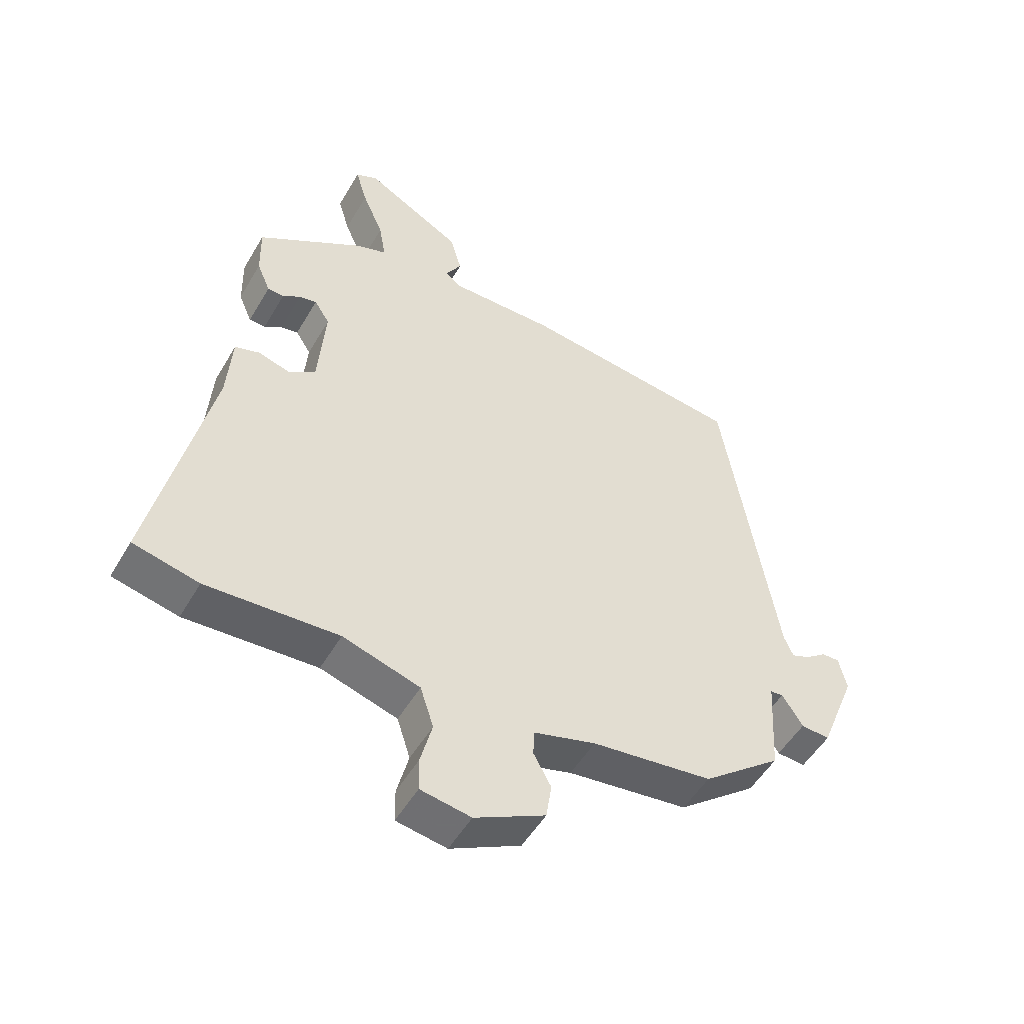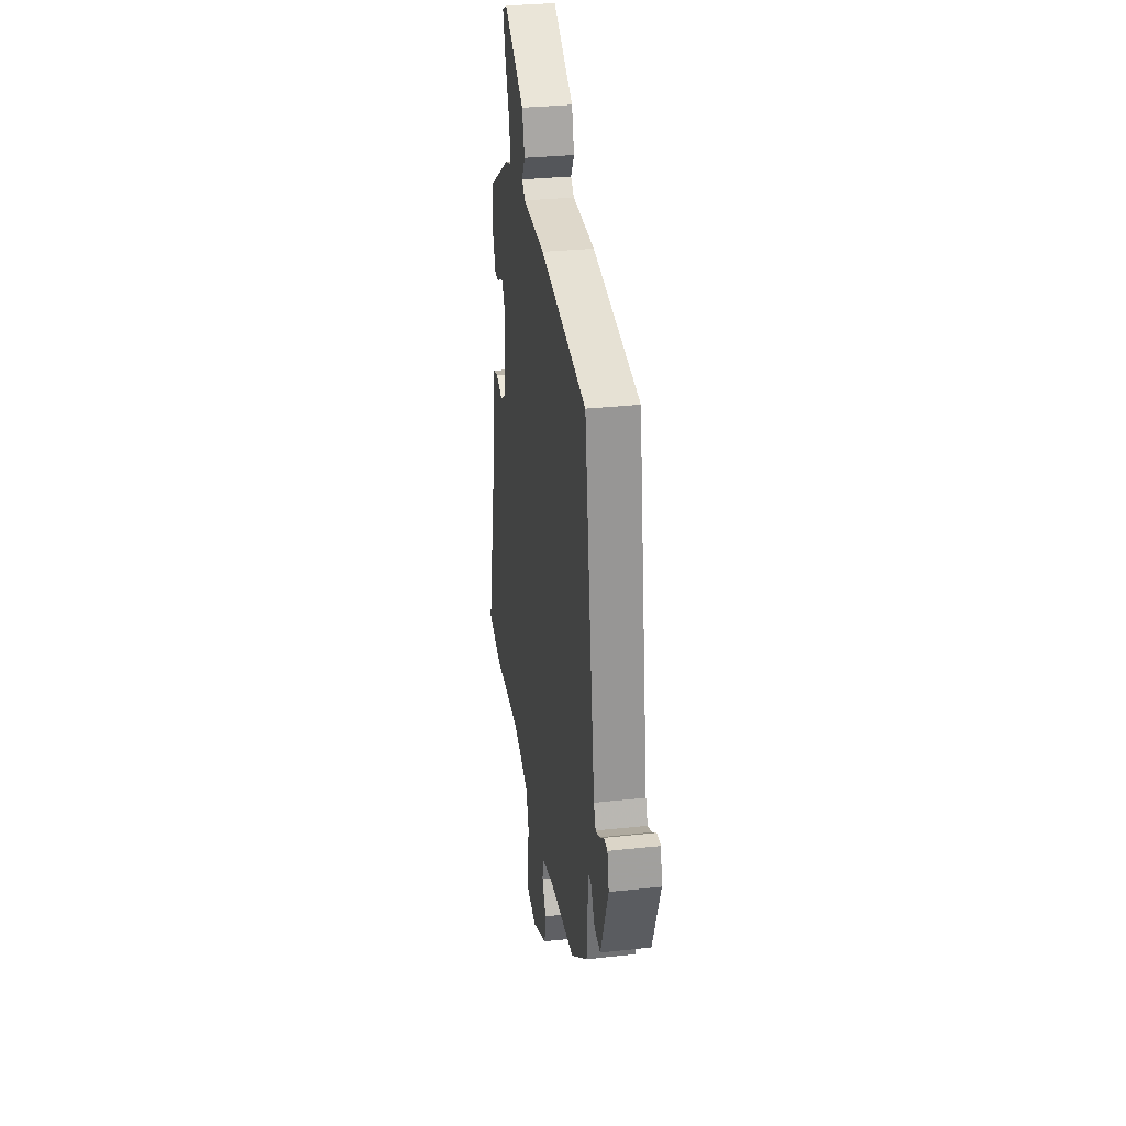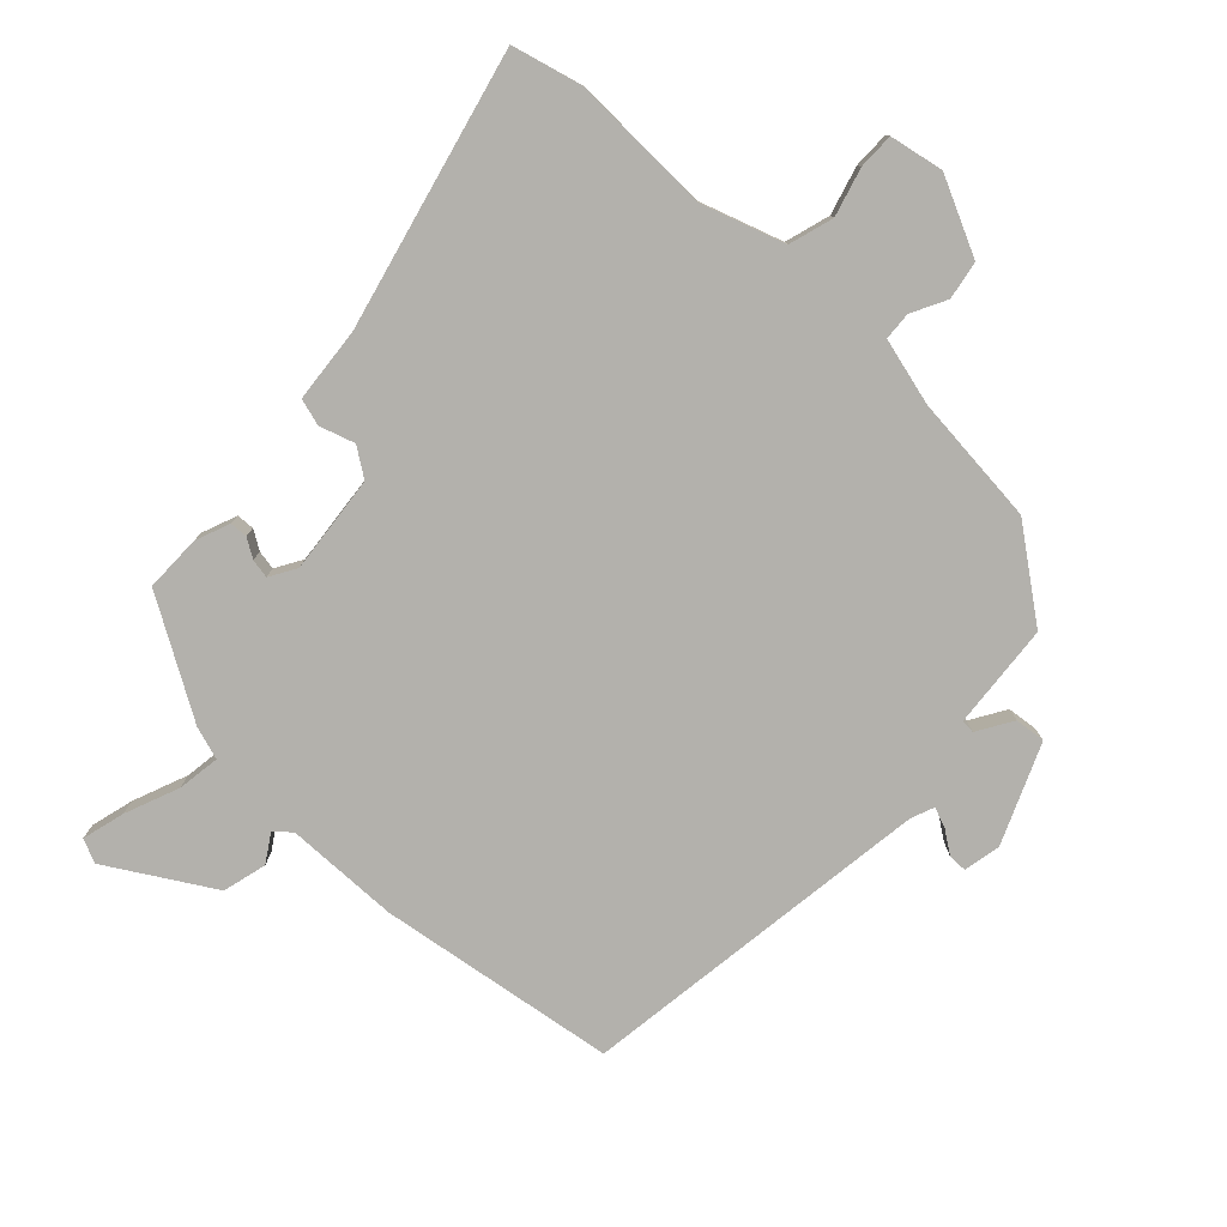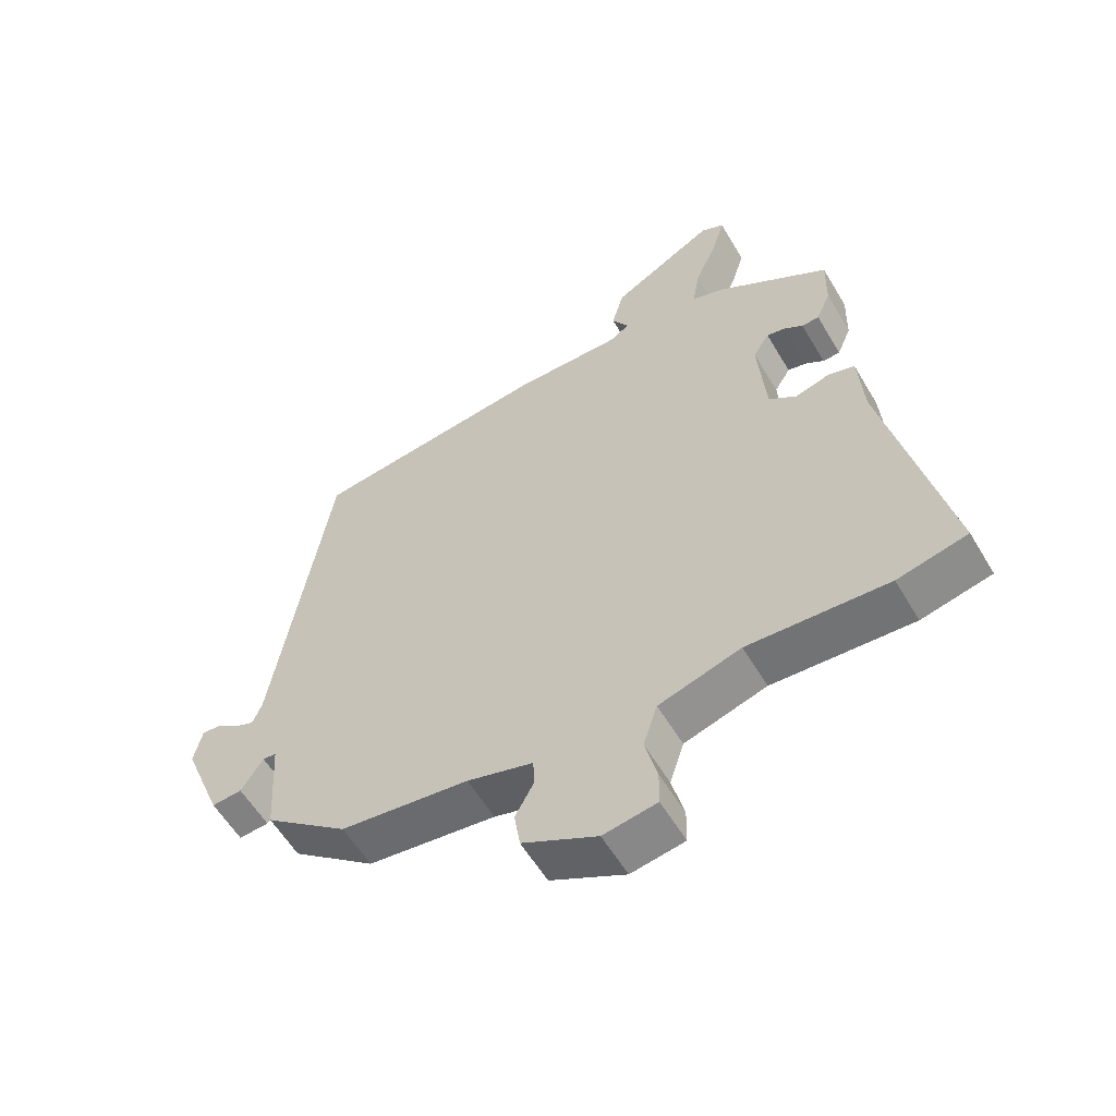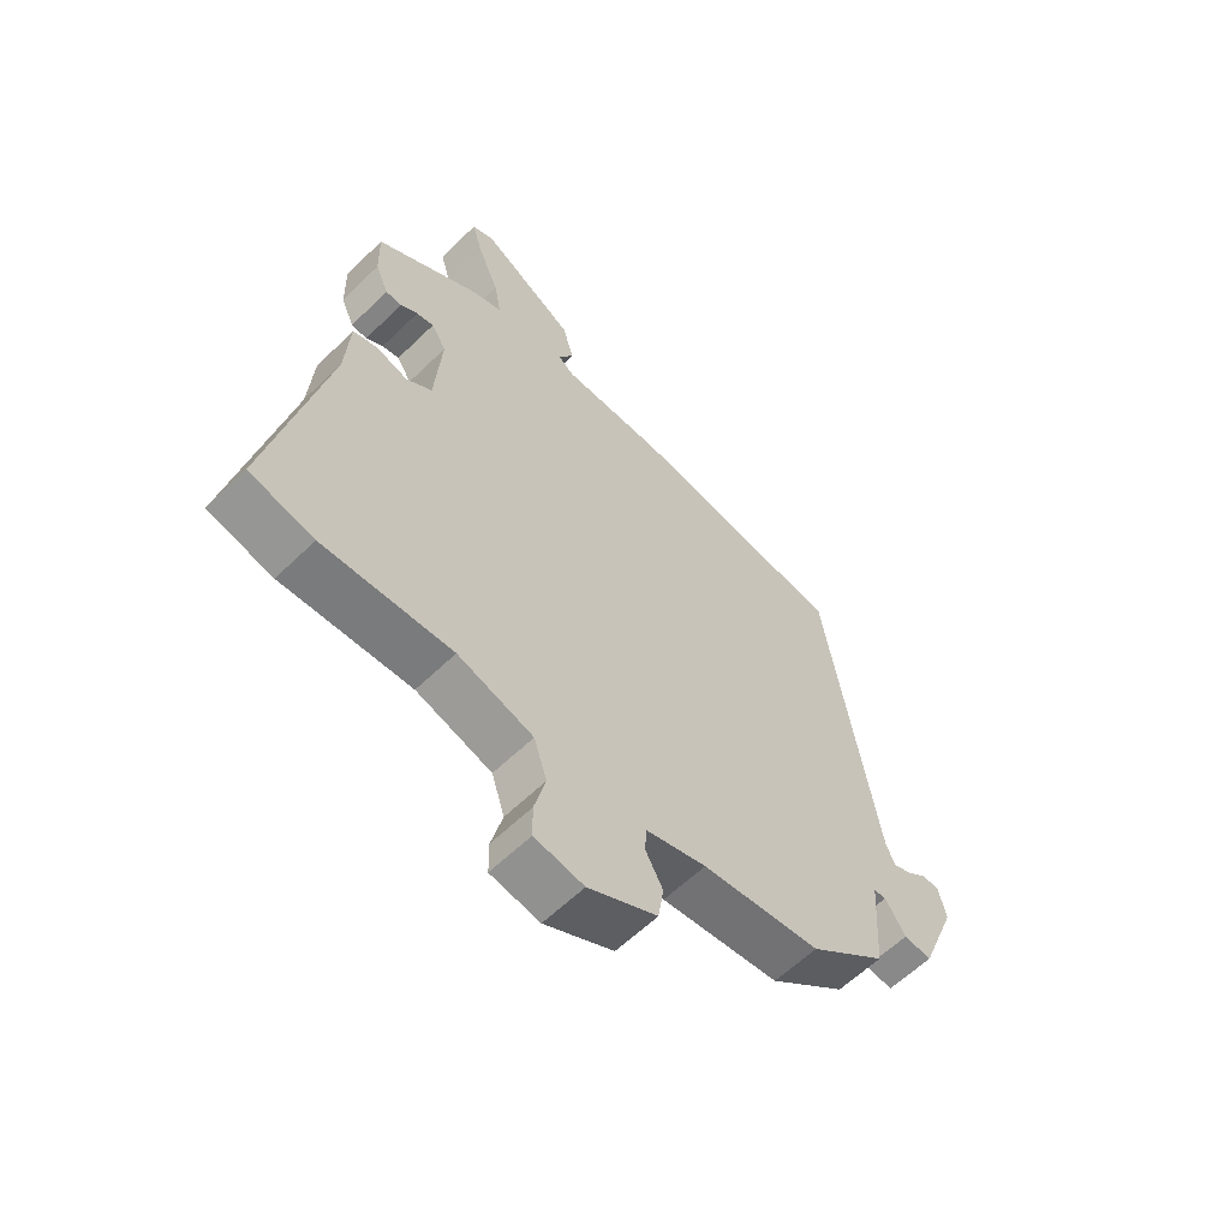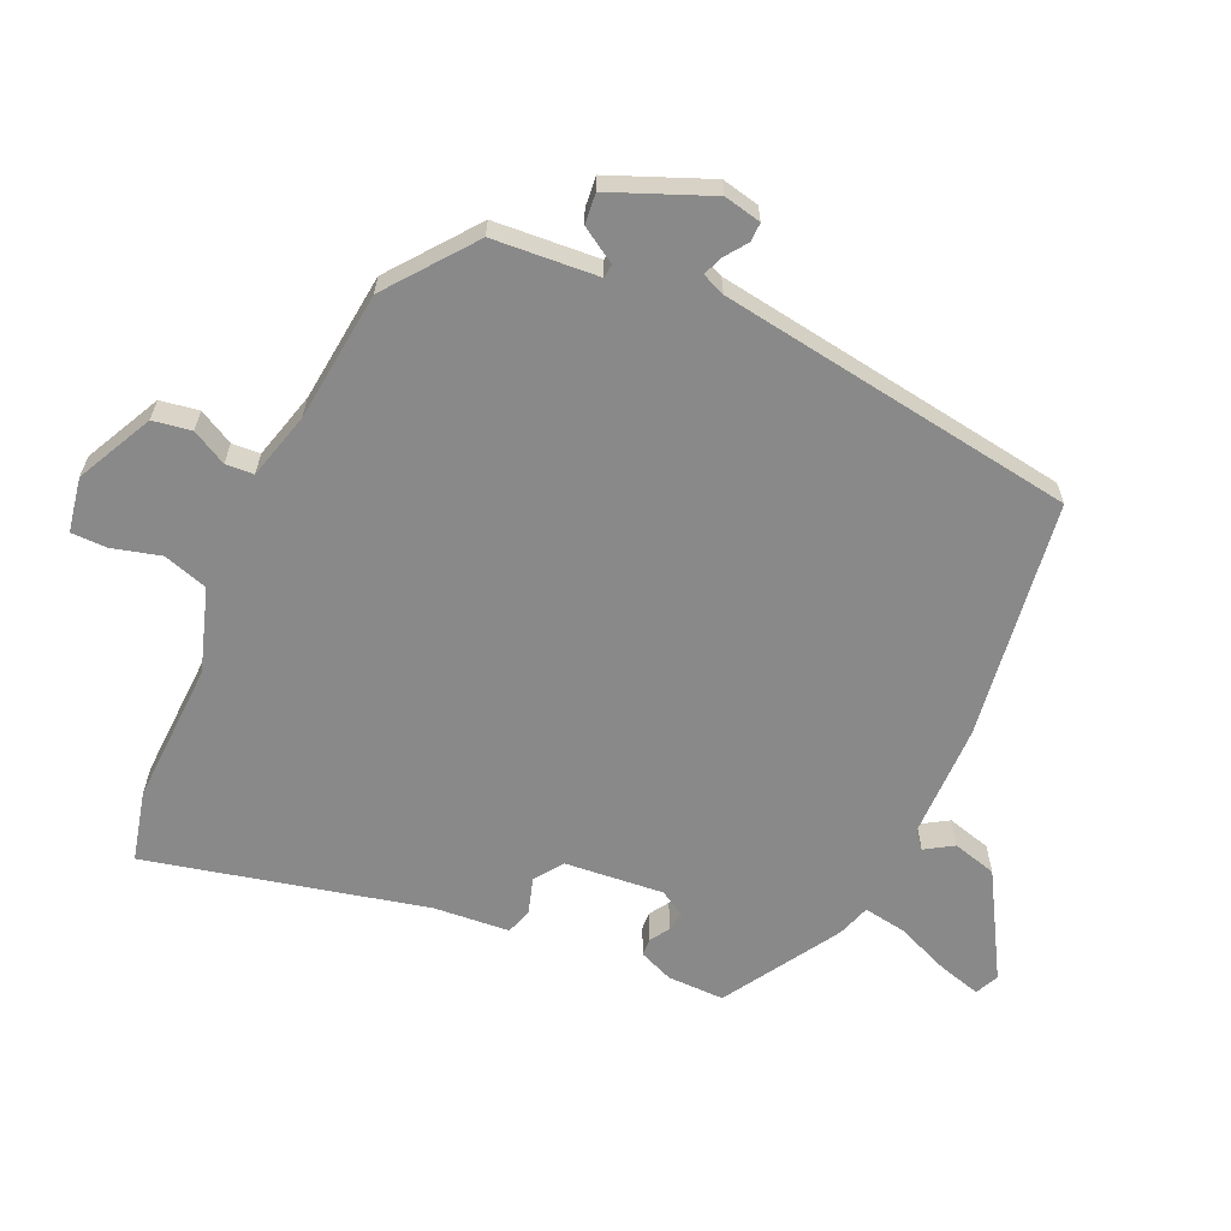
<metadata>
{"format":"obj","ext":"obj","renderer":"f3d","projection":"perspective","resolution":1024,"background":"white","views":[{"elev":-51.2,"azim":150.5,"up":"+Z"},{"elev":31.6,"azim":-98.7,"up":"+Z"},{"elev":-79.1,"azim":138.0,"up":"+Y"},{"elev":-57.6,"azim":30.4,"up":"+Z"},{"elev":-60.2,"azim":134.8,"up":"+Z"},{"elev":-63.1,"azim":-113.6,"up":"+Y"}]}
</metadata>
<code>
v -0.451 0.07 0.481
v -0.086 0.07 0.528
v 0.088 0.07 0.528
v 0.114 0.07 0.549
v 0.088 0.07 0.592
v 0.107 0.07 0.659
v 0.267 0.07 0.75
v 0.303 0.07 0.733
v 0.284 0.07 0.668
v 0.249 0.07 0.586
v 0.238 0.07 0.521
v 0.288 0.07 0.504
v 0.463 0.07 0.394
v 0.461 0.07 0.307
v 0.439 0.07 0.255
v 0.412 0.07 0.254
v 0.383 0.07 0.273
v 0.354 0.07 0.279
v 0.329 0.07 0.239
v 0.341 0.07 0.088
v 0.384 0.07 0.057
v 0.438 0.07 0.073
v 0.479 0.07 0.06
v 0.487 0.07 -0.055
v 0.581 0.07 -0.481
v 0.473 0.07 -0.506
v 0.256 0.07 -0.495
v 0.129 0.07 -0.534
v 0.107 0.07 -0.602
v 0.126 0.07 -0.676
v 0.125 0.07 -0.731
v 0.042 0.07 -0.745
v -0.074 0.07 -0.686
v -0.083 0.07 -0.627
v -0.054 0.07 -0.574
v -0.056 0.07 -0.531
v -0.158 0.07 -0.502
v -0.357 0.07 -0.478
v -0.487 0.07 -0.375
v -0.497 0.07 -0.214
v -0.518 0.07 -0.212
v -0.552 0.07 -0.265
v -0.599 0.07 -0.269
v -0.659 0.07 -0.117
v -0.646 0.07 -0.06
v -0.617 0.07 -0.061
v -0.583 0.07 -0.086
v -0.553 0.07 -0.098
v -0.538 0.07 -0.063
v -0.451 0 0.481
v -0.086 0 0.528
v 0.088 0 0.528
v 0.114 0 0.549
v 0.088 0 0.592
v 0.107 0 0.659
v 0.267 0 0.75
v 0.303 0 0.733
v 0.284 0 0.668
v 0.249 0 0.586
v 0.238 0 0.521
v 0.288 0 0.504
v 0.463 0 0.394
v 0.461 0 0.307
v 0.439 0 0.255
v 0.412 0 0.254
v 0.383 0 0.273
v 0.354 0 0.279
v 0.329 0 0.239
v 0.341 0 0.088
v 0.384 0 0.057
v 0.438 0 0.073
v 0.479 0 0.06
v 0.487 0 -0.055
v 0.581 0 -0.481
v 0.473 0 -0.506
v 0.256 0 -0.495
v 0.129 0 -0.534
v 0.107 0 -0.602
v 0.126 0 -0.676
v 0.125 0 -0.731
v 0.042 0 -0.745
v -0.074 0 -0.686
v -0.083 0 -0.627
v -0.054 0 -0.574
v -0.056 0 -0.531
v -0.158 0 -0.502
v -0.357 0 -0.478
v -0.487 0 -0.375
v -0.497 0 -0.214
v -0.518 0 -0.212
v -0.552 0 -0.265
v -0.599 0 -0.269
v -0.659 0 -0.117
v -0.646 0 -0.06
v -0.617 0 -0.061
v -0.583 0 -0.086
v -0.553 0 -0.098
v -0.538 0 -0.063
f 45 46 47
f 44 45 47
f 43 44 47
f 42 43 47
f 41 42 47
f 40 41 47 48
f 37 38 39 40
f 40 48 49
f 37 40 49
f 36 37 49
f 33 34 35
f 32 33 35
f 31 32 35
f 30 31 35
f 29 30 35
f 28 29 35 36
f 1 2 3
f 49 1 3
f 36 49 3
f 28 36 3
f 27 28 3
f 24 25 26 27
f 23 24 27
f 22 23 27
f 21 22 27
f 15 16 17
f 14 15 17
f 13 14 17
f 12 13 17
f 11 12 17
f 11 17 18
f 8 9 10
f 7 8 10
f 6 7 10
f 5 6 10
f 4 5 10
f 4 10 11
f 11 18 19
f 4 11 19
f 3 4 19
f 20 21 27
f 3 19 20 27
f 96 95 94
f 96 94 93
f 96 93 92
f 96 92 91
f 96 91 90
f 97 96 90 89
f 89 88 87 86
f 98 97 89
f 98 89 86
f 98 86 85
f 84 83 82
f 84 82 81
f 84 81 80
f 84 80 79
f 84 79 78
f 85 84 78 77
f 52 51 50
f 52 50 98
f 52 98 85
f 52 85 77
f 52 77 76
f 76 75 74 73
f 76 73 72
f 76 72 71
f 76 71 70
f 66 65 64
f 66 64 63
f 66 63 62
f 66 62 61
f 66 61 60
f 67 66 60
f 59 58 57
f 59 57 56
f 59 56 55
f 59 55 54
f 59 54 53
f 60 59 53
f 68 67 60
f 68 60 53
f 68 53 52
f 76 70 69
f 76 69 68 52
f 1 50 51 2
f 2 51 52 3
f 3 52 53 4
f 4 53 54 5
f 5 54 55 6
f 6 55 56 7
f 7 56 57 8
f 8 57 58 9
f 9 58 59 10
f 10 59 60 11
f 11 60 61 12
f 12 61 62 13
f 13 62 63 14
f 14 63 64 15
f 15 64 65 16
f 16 65 66 17
f 17 66 67 18
f 18 67 68 19
f 19 68 69 20
f 20 69 70 21
f 21 70 71 22
f 22 71 72 23
f 23 72 73 24
f 24 73 74 25
f 25 74 75 26
f 26 75 76 27
f 27 76 77 28
f 28 77 78 29
f 29 78 79 30
f 30 79 80 31
f 31 80 81 32
f 32 81 82 33
f 33 82 83 34
f 34 83 84 35
f 35 84 85 36
f 36 85 86 37
f 37 86 87 38
f 38 87 88 39
f 39 88 89 40
f 40 89 90 41
f 41 90 91 42
f 42 91 92 43
f 43 92 93 44
f 44 93 94 45
f 45 94 95 46
f 46 95 96 47
f 47 96 97 48
f 48 97 98 49
f 49 98 50 1

</code>
